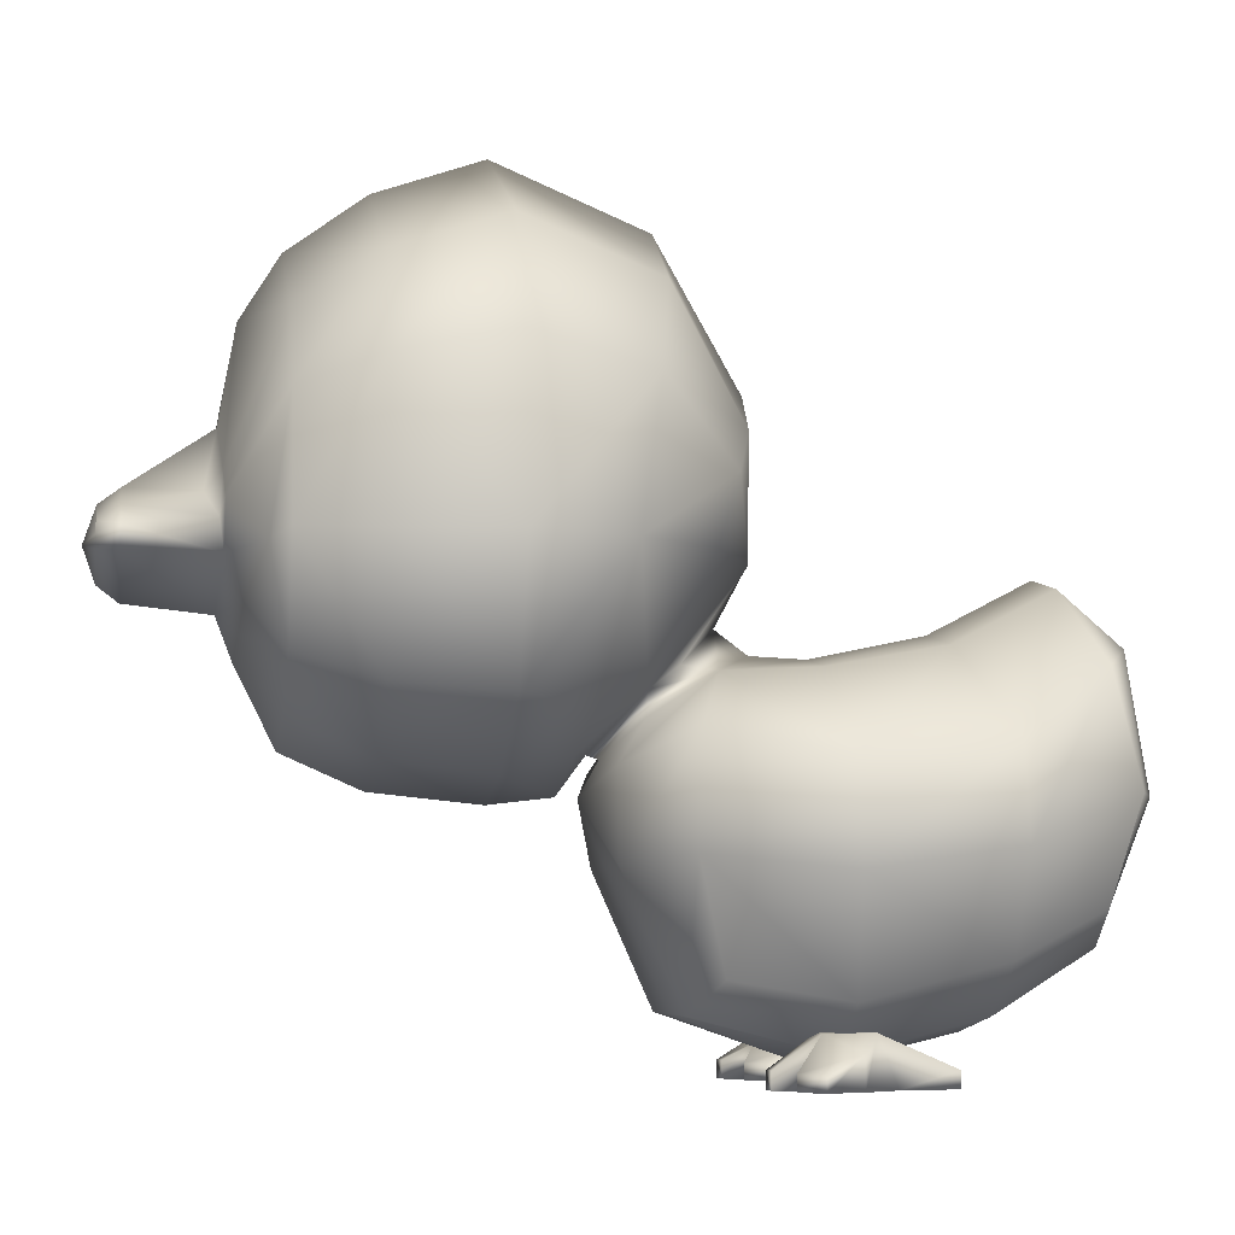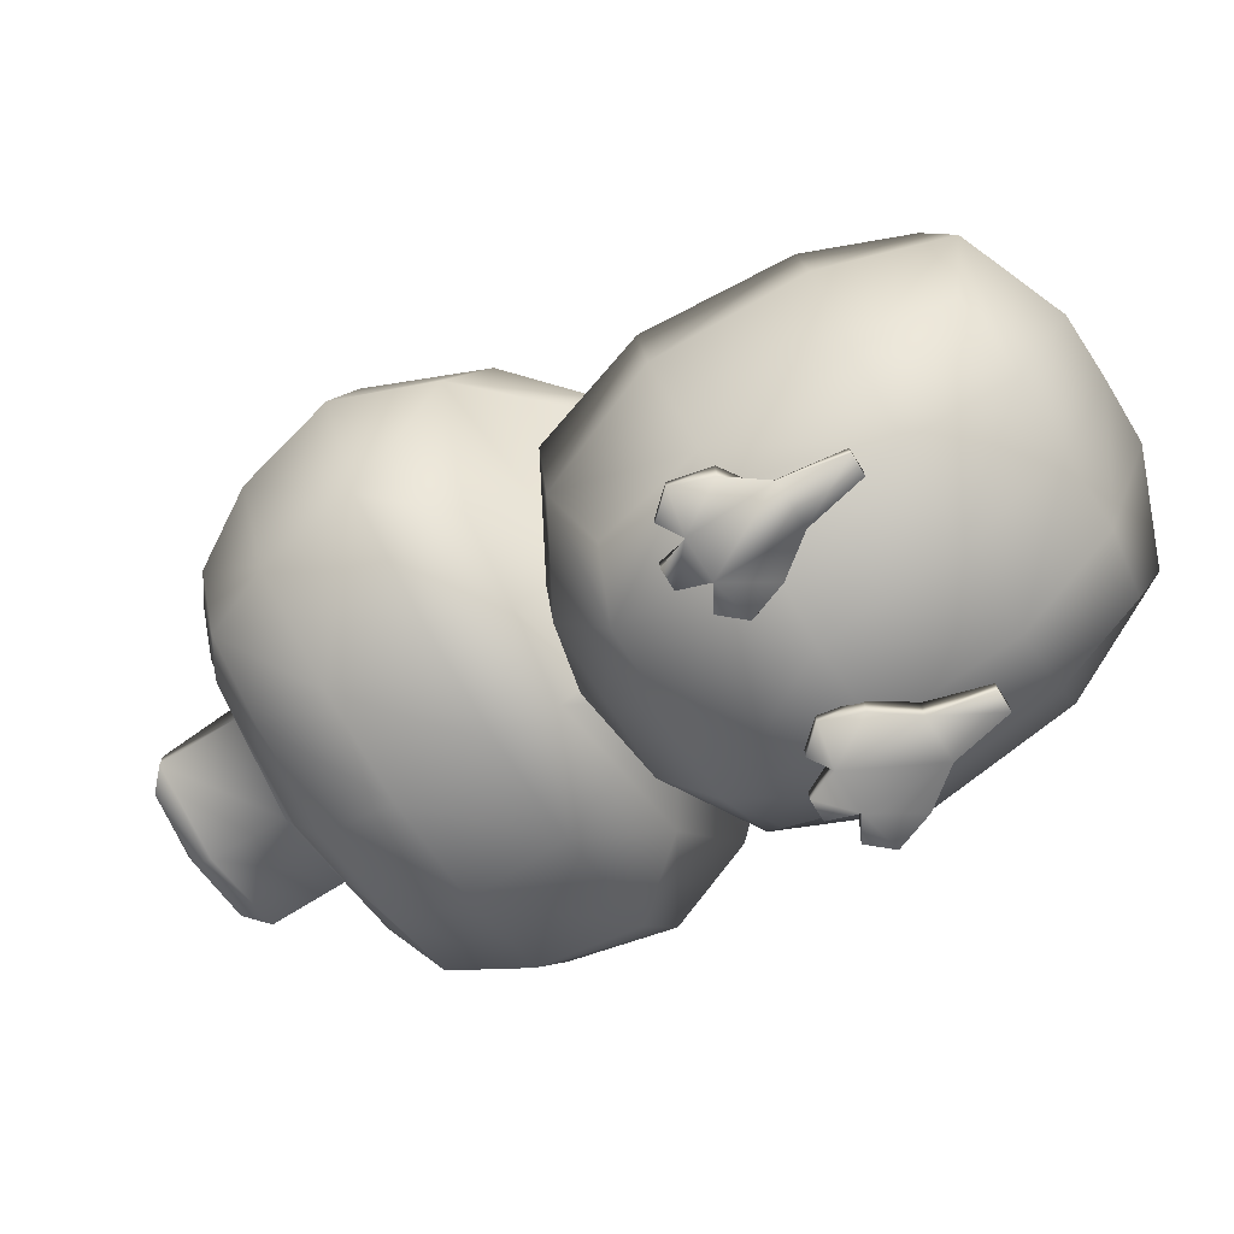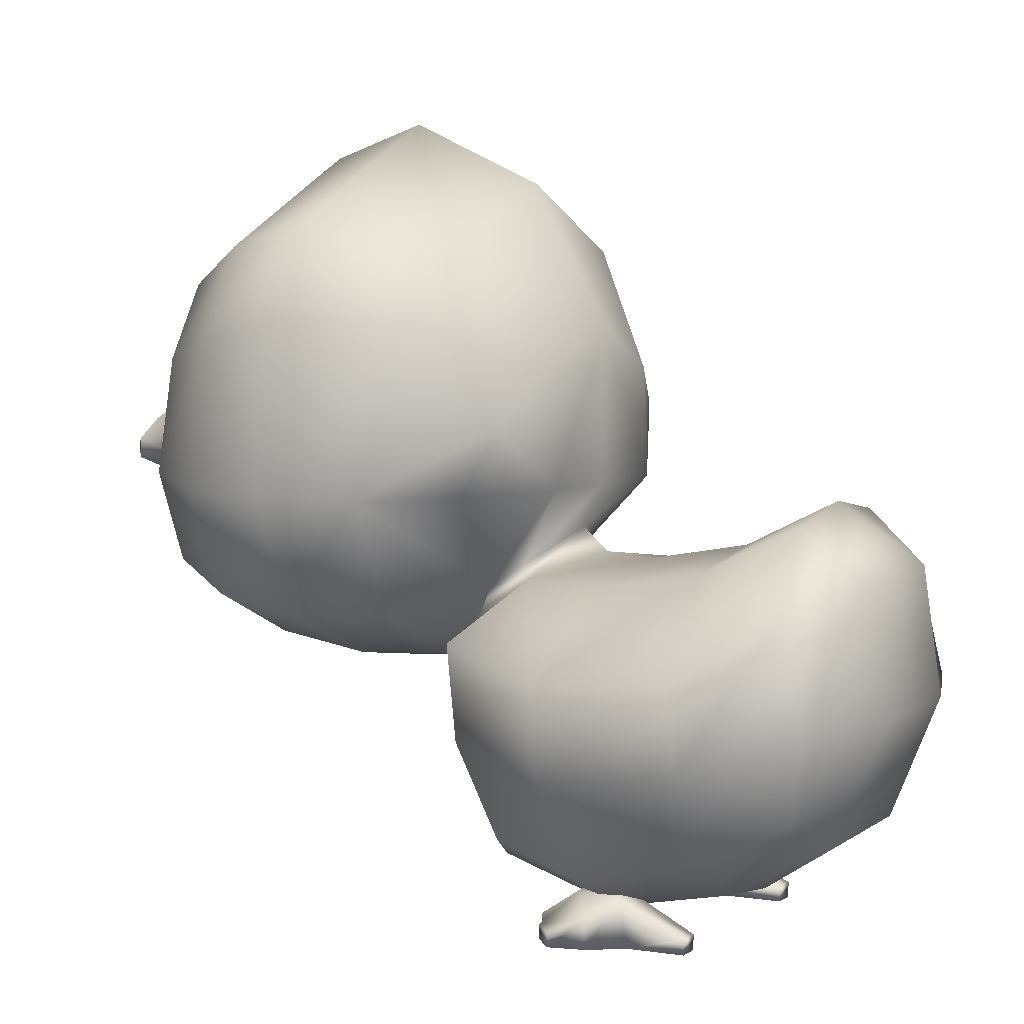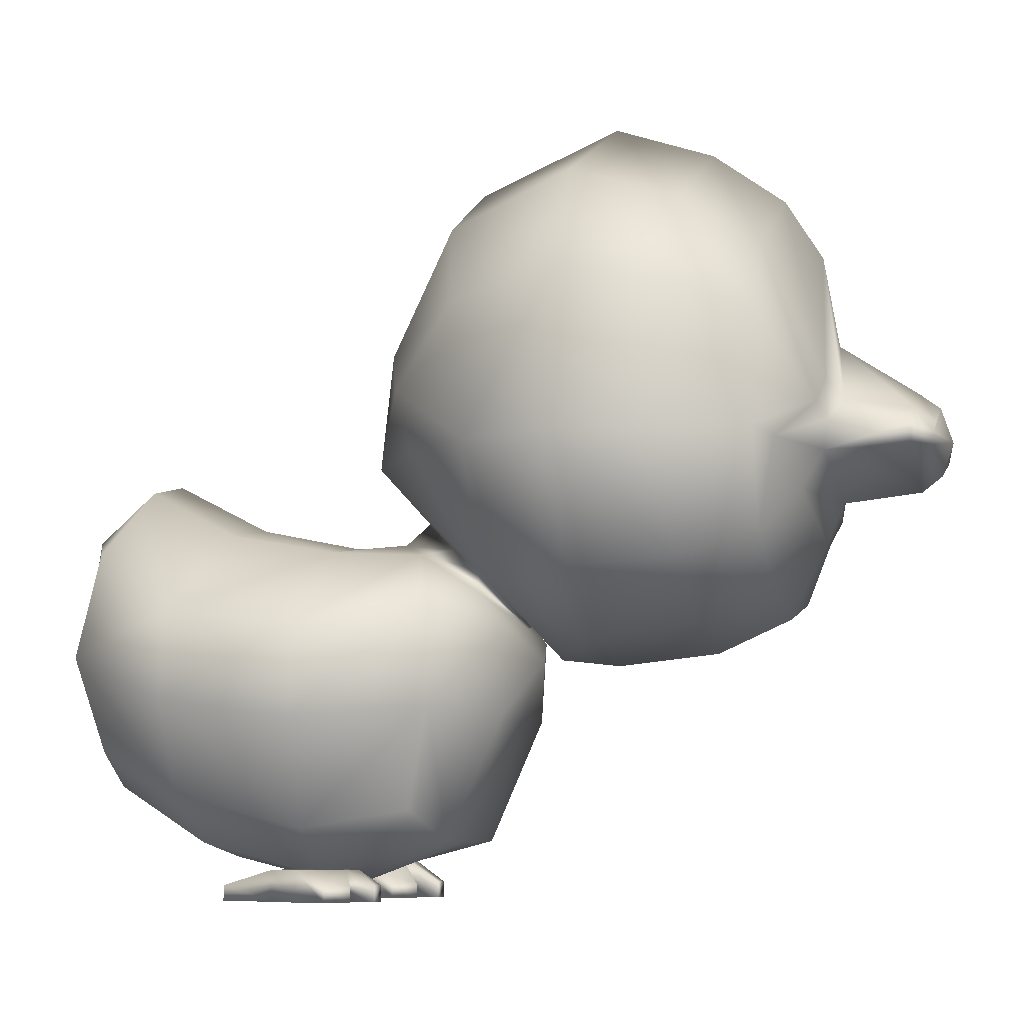
<metadata>
{"format":"obj","ext":"obj","renderer":"f3d","projection":"perspective","resolution":1024,"background":"white","views":[{"elev":-6.0,"azim":80.7,"up":"+Y"},{"elev":-73.5,"azim":122.1,"up":"+Y"},{"elev":8.1,"azim":122.3,"up":"+Y"},{"elev":-7.4,"azim":-74.2,"up":"+Y"}]}
</metadata>
<code>
g meger3d_Char_sundries_C5_1
v -0.07955 -0.38 -0.09883
v -0.06007 -0.3661 -0.08717
v -0.06007 -0.38 -0.08717
v -0.07955 -0.3507 -0.09883
v -0.0884 -0.38 -0.07358
v -0.1162 -0.38 -0.09883
v -0.05428 -0.3507 -0.1394
v -0.04279 -0.3661 -0.1068
v -0.06007 -0.38 -0.08717
v -0.04279 -0.38 -0.1068
v -0.07955 -0.38 -0.09883
v -0.05428 -0.38 -0.1394
v -0.07813 -0.3507 -0.1715
v -0.1162 -0.3507 -0.09883
v -0.07813 -0.38 -0.1715
v -0.1176 -0.38 -0.1715
v -0.1162 -0.38 -0.09883
v -0.1415 -0.38 -0.1394
v -0.153 -0.38 -0.1068
v -0.1357 -0.38 -0.08717
v -0.1074 -0.38 -0.2233
v -0.0884 -0.38 -0.2233
v -0.0884 -0.3653 -0.2233
v -0.1176 -0.3507 -0.1715
v -0.1074 -0.3653 -0.2233
v -0.1074 -0.38 -0.2233
v -0.1176 -0.38 -0.1715
v -0.1415 -0.38 -0.1394
v -0.1415 -0.3508 -0.1394
v -0.153 -0.38 -0.1068
v -0.1531 -0.3663 -0.1067
v -0.1357 -0.38 -0.08717
v -0.1357 -0.3661 -0.08717
v -0.1074 -0.38 -0.07358
v -0.1074 -0.3648 -0.07358
v -0.0884 -0.3648 -0.07358
v 0.06418 0.04366 0.4432
v 3.441e-07 0.04251 0.4542
v 3.439e-07 0.07538 0.4432
v 0.03863 0.05721 0.4432
v 0.08466 0.04977 0.4244
v 0.05646 0.06849 0.4244
v 3.435e-07 0.08951 0.4244
v 0.06115 0.07894 0.3618
v 3.419e-07 0.139 0.3502
v 0.08761 0.05613 0.3499
v 0.07679 0.09454 0.3473
v 3.416e-07 0.225 0.3357
v 0.1386 0.2121 0.3005
v 3.409e-07 0.2822 0.3005
v 0.1299 0.06594 0.3468
v 0.08432 0.02836 0.3461
v 0.1696 0.2509 0.2309
v 3.393e-07 0.333 0.2309
v 0.1797 0.1431 0.3005
v 0.1874 0.2786 0.1352
v 3.374e-07 0.366 0.1352
v 0.1767 0.02836 0.3161
v 0.1267 -0.01226 0.3315
v 3.862e-07 -0.01072 0.3502
v 0.08432 0.02983 0.4244
v 0.06418 0.04366 0.4432
v 0.2193 0.1635 0.2309
v 0.1458 0.2401 0.0115
v 3.345e-07 0.3092 -0.0003859
v 0.06428 0.03196 0.4432
v 3.441e-07 0.04251 0.4542
v 0.2031 0.03542 0.3005
v 0.1695 -0.05343 0.3005
v 3.435e-07 -0.002867 0.4244
v 3.439e-07 0.01127 0.4432
v -0.06428 0.03196 0.4432
v -0.06418 0.04366 0.4432
v -0.08431 0.02983 0.4244
v -0.08466 0.04977 0.4244
v -0.08431 0.02836 0.3461
v 0.1987 -0.07649 0.2309
v 0.2453 0.02906 0.2309
v 0.09933 -0.1289 0.2309
v 0.2112 -0.08523 0.1352
v 0.2679 0.02836 0.1352
v 0.09871 -0.0961 0.3005
v 0.05849 -0.03171 0.3338
v 0.2417 0.1793 0.1352
v 0.1995 0.1585 0.02554
v 0.2331 0.02823 0.04793
v 0.1044 0.131 -0.05888
v 3.33e-07 0.1761 -0.07519
v 0.1418 0.09232 -0.04492
v 0.07078 0.02836 -0.06476
v 3.772e-07 0.02836 -0.07422
v 0.1648 0.02983 -0.02236
v 0.06067 -0.07003 0.0137
v 0.1544 -0.09105 0.06845
v 0.04536 -0.04862 -0.01506
v -0.003972 -0.01488 -0.05138
v 0.07706 -0.05545 -0.04035
v 3.771e-07 -0.0366 -0.07919
v 3.761e-07 -0.0389 -0.1282
v 0.09966 -0.1403 0.1352
v 0.08033 -0.1219 0.07351
v 0.1054 -0.05367 -0.1185
v 3.74e-07 -0.01793 -0.2274
v 0.08698 -0.03289 -0.2257
v 3.72e-07 0.02953 -0.3184
v 0.2077 -0.1268 -0.12
v 0.07184 0.0143 -0.3169
v 3.709e-07 -0.03403 -0.3767
v 0.06586 -0.03298 -0.3746
v 3.704e-07 -0.1516 -0.3983
v 0.1479 -0.05296 -0.3364
v 0.05684 -0.1509 -0.3974
v 3.716e-07 -0.2739 -0.3449
v 0.1501 -0.1519 -0.3603
v 0.06613 -0.2718 -0.3462
v 3.735e-07 -0.3397 -0.2513
v 0.1946 -0.1137 -0.2507
v 0.1927 -0.1943 -0.2563
v 0.2014 -0.2128 -0.1245
v 0.1465 -0.2816 -0.2559
v 0.1303 -0.2411 -0.3373
v 0.08174 -0.3255 -0.2549
v 3.76e-07 -0.3682 -0.1337
v 0.0771 -0.3558 -0.1363
v 0.1486 -0.3124 -0.1322
v 0.1554 -0.2001 -0.008724
v 0.1703 -0.1051 -0.009029
v 0.07447 -0.3243 -0.01381
v 0.126 -0.2957 -0.03524
v 0.07162 -0.2083 0.03838
v 0.08029 -0.1305 0.04104
v 3.785e-07 -0.324 -0.01365
v 3.76e-07 -0.3682 -0.1337
v 3.796e-07 -0.2089 0.0381
v -0.07447 -0.3243 -0.01381
v -0.0771 -0.3558 -0.1363
v 3.8e-07 -0.1535 0.06055
v -0.07162 -0.2083 0.03838
v 0.07202 -0.09254 0.01681
v 3.793e-07 -0.1219 0.04307
v -0.003972 -0.1183 0.05337
v -0.07202 -0.09254 0.01681
v -0.08029 -0.1305 0.04104
v 3.362e-07 -0.1524 0.07899
v -0.06862 -0.07003 0.0137
v -0.07706 -0.05545 -0.04035
v -0.1554 -0.2001 -0.008724
v -0.1703 -0.1051 -0.009029
v 3.374e-07 -0.159 0.1352
v 3.393e-07 -0.1491 0.2309
v -0.09847 -0.1404 0.1352
v -0.07469 -0.1227 0.07389
v 3.409e-07 -0.1184 0.3005
v -0.1544 -0.09105 0.06845
v 3.416e-07 -0.0484 0.3357
v -0.05849 -0.03171 0.3338
v -0.09871 -0.09679 0.3005
v -0.1036 -0.1286 0.2309
v -0.1267 -0.01226 0.3315
v -0.2112 -0.08523 0.1352
v -0.1695 -0.05343 0.3005
v -0.1987 -0.07649 0.2309
v -0.1767 0.02836 0.3161
v -0.2679 0.02836 0.1352
v -0.2031 0.03542 0.3005
v -0.08761 0.05613 0.3499
v -0.2331 0.02823 0.04793
v -0.2453 0.02906 0.2309
v -0.1299 0.06594 0.3468
v -0.2417 0.1793 0.1352
v -0.1797 0.1431 0.3005
v -0.2193 0.1635 0.2309
v -0.06115 0.07894 0.3618
v -0.07679 0.09454 0.3473
v -0.1386 0.2121 0.3005
v -0.1696 0.2509 0.2309
v -0.1874 0.2786 0.1352
v -0.05646 0.06849 0.4244
v -0.06418 0.04366 0.4432
v 3.409e-07 0.2822 0.3005
v 3.393e-07 0.333 0.2309
v 3.416e-07 0.225 0.3357
v 3.374e-07 0.366 0.1352
v 3.419e-07 0.139 0.3502
v 3.435e-07 0.08951 0.4244
v 3.345e-07 0.3092 -0.0003859
v -0.03863 0.05721 0.4432
v 3.439e-07 0.07538 0.4432
v 3.441e-07 0.04251 0.4542
v -0.1458 0.2401 0.0115
v -0.1044 0.131 -0.05888
v 3.33e-07 0.1761 -0.07519
v -0.07078 0.02836 -0.08226
v 3.772e-07 0.02836 -0.07422
v -0.003972 -0.01488 -0.05138
v -0.1995 0.1585 0.02554
v -0.1418 0.09232 -0.04492
v -0.1648 0.02983 -0.02236
v -0.05331 -0.04862 -0.01506
v 3.771e-07 -0.0366 -0.07919
v -0.1054 -0.05367 -0.1185
v 3.761e-07 -0.0389 -0.1282
v 3.74e-07 -0.01793 -0.2274
v -0.2077 -0.1268 -0.12
v -0.2014 -0.2128 -0.1245
v -0.08698 -0.03289 -0.2257
v -0.1946 -0.1137 -0.2507
v -0.07183 0.01431 -0.3169
v 3.72e-07 0.02953 -0.3184
v -0.1927 -0.1943 -0.2563
v -0.1486 -0.3124 -0.1322
v -0.06586 -0.03298 -0.3746
v 3.709e-07 -0.03403 -0.3767
v 3.704e-07 -0.1516 -0.3983
v -0.1479 -0.05296 -0.3364
v -0.126 -0.2957 -0.03524
v -0.1465 -0.2816 -0.2559
v -0.1501 -0.1519 -0.3603
v -0.05684 -0.1509 -0.3974
v -0.06613 -0.2718 -0.3462
v 3.716e-07 -0.2739 -0.3449
v -0.1303 -0.2411 -0.3373
v -0.08174 -0.3255 -0.2549
v 3.76e-07 -0.3682 -0.1337
v 3.735e-07 -0.3397 -0.2513
v 0.07955 -0.38 -0.09883
v 0.06007 -0.38 -0.08717
v 0.06007 -0.3661 -0.08717
v 0.08697 -0.3365 -0.1135
v 0.0884 -0.38 -0.07358
v 0.0884 -0.3648 -0.07358
v 0.1074 -0.38 -0.07358
v 0.1074 -0.3648 -0.07358
v 0.1088 -0.3365 -0.1135
v 0.1162 -0.38 -0.09883
v 0.1357 -0.3661 -0.08717
v 0.1357 -0.38 -0.08717
v 0.1531 -0.3663 -0.1067
v 0.153 -0.38 -0.1068
v 0.1415 -0.3508 -0.1394
v 0.1415 -0.38 -0.1394
v 0.1096 -0.3365 -0.1568
v 0.1176 -0.38 -0.1715
v 0.08612 -0.3365 -0.1568
v 0.1074 -0.3653 -0.2233
v 0.1074 -0.38 -0.2233
v 0.0884 -0.38 -0.2233
v 0.0884 -0.3653 -0.2233
v 0.07813 -0.38 -0.1715
v 0.1074 -0.38 -0.2233
v 0.1176 -0.38 -0.1715
v 0.05428 -0.38 -0.1394
v 0.05428 -0.3507 -0.1394
v 0.07955 -0.38 -0.09883
v 0.04279 -0.3661 -0.1068
v 0.06007 -0.38 -0.08717
v 0.04279 -0.38 -0.1068
v 0.1162 -0.38 -0.09883
v 0.0884 -0.38 -0.07358
v 0.1074 -0.38 -0.07358
v 0.1415 -0.38 -0.1394
v 0.153 -0.38 -0.1068
v 0.1357 -0.38 -0.08717
g meger3d_Char_sundries_C5_1_0
f 3 2 1
f 2 4 1
f 1 4 5
f 6 1 5
f 7 4 2
f 8 7 2
f 8 2 9
f 10 8 9
f 7 8 10
f 10 9 11
f 12 7 10
f 12 10 11
f 7 12 13
f 7 13 4
f 14 4 13
f 11 15 12
f 12 15 13
f 16 15 11
f 17 16 11
f 16 17 18
f 19 18 17
f 20 19 17
f 16 21 15
f 21 22 15
f 23 13 15
f 22 23 15
f 24 13 23
f 24 14 13
f 25 23 22
f 25 24 23
f 26 25 22
f 25 26 27
f 24 25 27
f 27 28 24
f 28 29 24
f 24 29 14
f 29 28 30
f 31 29 30
f 31 30 32
f 29 31 33
f 33 31 32
f 14 29 33
f 33 32 6
f 14 33 6
f 14 6 34
f 34 6 5
f 35 14 34
f 14 35 4
f 4 36 5
f 34 5 36
f 35 34 36
f 35 36 4
f 39 38 37
f 40 39 37
f 40 37 41
f 39 40 42
f 42 40 41
f 43 39 42
f 43 42 44
f 45 43 44
f 44 42 46
f 42 41 46
f 45 44 47
f 47 44 46
f 48 45 47
f 48 47 49
f 50 48 49
f 51 47 46
f 49 47 51
f 46 41 52
f 51 46 52
f 50 49 53
f 54 50 53
f 55 49 51
f 53 49 55
f 54 53 56
f 57 54 56
f 58 51 52
f 55 51 58
f 58 52 59
f 59 52 60
f 52 61 60
f 41 61 52
f 41 62 61
f 63 53 55
f 56 53 63
f 57 56 64
f 65 57 64
f 62 66 61
f 62 67 66
f 68 55 58
f 63 55 68
f 58 59 69
f 68 58 69
f 61 66 70
f 61 70 60
f 67 71 66
f 66 71 70
f 71 67 72
f 67 73 72
f 71 72 74
f 74 72 73
f 70 71 74
f 75 74 73
f 70 74 76
f 76 74 75
f 60 70 76
f 68 69 77
f 78 68 77
f 78 63 68
f 77 69 79
f 78 77 80
f 80 77 79
f 78 81 63
f 81 78 80
f 69 82 79
f 82 69 83
f 69 59 83
f 83 59 60
f 81 84 63
f 84 56 63
f 64 56 84
f 85 84 81
f 85 64 84
f 86 81 80
f 86 85 81
f 87 64 85
f 64 87 65
f 87 88 65
f 89 87 85
f 89 85 86
f 87 90 88
f 89 90 87
f 90 91 88
f 92 89 86
f 89 92 90
f 92 86 93
f 90 92 93
f 86 94 93
f 80 94 86
f 91 90 95
f 95 90 93
f 96 91 95
f 96 95 97
f 97 95 93
f 98 96 97
f 98 97 99
f 94 80 100
f 100 80 79
f 93 94 101
f 101 94 100
f 97 102 99
f 99 102 103
f 102 104 103
f 103 104 105
f 106 102 97
f 102 106 104
f 104 107 105
f 105 107 108
f 107 109 108
f 108 109 110
f 111 107 104
f 109 107 111
f 109 112 110
f 110 112 113
f 114 112 109
f 111 114 109
f 112 115 113
f 112 114 115
f 113 115 116
f 117 111 104
f 106 117 104
f 117 118 111
f 118 114 111
f 118 117 119
f 117 106 119
f 118 120 114
f 120 118 119
f 114 121 115
f 120 121 114
f 115 121 120
f 115 122 116
f 122 115 120
f 116 122 123
f 122 124 123
f 122 120 125
f 125 120 119
f 124 122 125
f 119 126 125
f 119 106 126
f 106 127 126
f 127 106 97
f 124 125 128
f 126 129 125
f 125 129 128
f 128 129 126
f 126 127 130
f 130 128 126
f 127 97 131
f 127 131 130
f 124 128 132
f 133 124 132
f 128 130 134
f 132 128 134
f 133 132 135
f 136 133 135
f 134 130 137
f 130 131 137
f 132 134 138
f 135 132 138
f 134 137 138
f 97 139 131
f 139 97 93
f 139 140 131
f 139 93 140
f 140 137 131
f 93 141 140
f 93 101 141
f 137 140 142
f 140 141 142
f 137 143 138
f 143 137 142
f 101 144 141
f 101 100 144
f 141 145 142
f 141 144 145
f 142 145 146
f 138 143 147
f 138 147 135
f 148 143 142
f 146 148 142
f 143 148 147
f 100 149 144
f 149 100 79
f 150 149 79
f 79 82 150
f 144 149 151
f 151 149 150
f 144 152 145
f 152 144 151
f 82 153 150
f 82 83 153
f 152 154 145
f 152 151 154
f 83 155 153
f 83 60 155
f 153 155 156
f 156 155 60
f 150 153 157
f 157 153 156
f 158 151 150
f 158 150 157
f 156 60 159
f 60 76 159
f 151 158 160
f 151 160 154
f 157 156 161
f 156 159 161
f 158 157 162
f 158 162 160
f 157 161 162
f 163 159 76
f 161 159 163
f 154 160 164
f 164 160 162
f 162 161 165
f 165 161 163
f 163 76 166
f 166 76 75
f 167 154 164
f 168 164 162
f 168 162 165
f 165 163 169
f 169 163 166
f 167 164 170
f 170 164 168
f 168 165 171
f 171 165 169
f 172 170 168
f 172 168 171
f 166 75 173
f 169 166 174
f 166 173 174
f 171 169 175
f 169 174 175
f 172 171 176
f 171 175 176
f 170 172 177
f 172 176 177
f 75 178 173
f 75 179 178
f 175 174 180
f 175 180 181
f 176 175 181
f 174 182 180
f 174 173 182
f 176 181 183
f 177 176 183
f 173 184 182
f 173 178 184
f 178 185 184
f 177 183 186
f 178 187 185
f 179 187 178
f 187 188 185
f 188 187 179
f 189 188 179
f 190 177 186
f 170 177 190
f 190 186 191
f 186 192 191
f 191 192 193
f 192 194 193
f 193 194 195
f 196 170 190
f 196 190 191
f 196 167 170
f 197 196 191
f 167 196 197
f 197 191 193
f 198 167 197
f 198 197 193
f 167 198 145
f 198 193 145
f 154 167 145
f 199 193 195
f 193 199 145
f 199 195 200
f 145 199 146
f 146 199 200
f 146 200 201
f 200 202 201
f 202 203 201
f 201 204 146
f 204 148 146
f 148 204 205
f 147 148 205
f 203 206 201
f 204 201 207
f 201 206 207
f 206 203 208
f 207 206 208
f 203 209 208
f 205 204 210
f 204 207 210
f 205 211 147
f 205 210 211
f 208 209 212
f 209 213 212
f 213 214 212
f 215 207 208
f 212 215 208
f 211 216 147
f 147 216 135
f 135 216 211
f 136 135 211
f 210 217 211
f 211 217 136
f 218 210 207
f 215 218 207
f 210 218 217
f 212 219 215
f 214 219 212
f 219 218 215
f 219 214 220
f 219 220 218
f 214 221 220
f 218 222 217
f 220 222 218
f 217 222 220
f 217 223 136
f 223 217 220
f 220 221 223
f 224 136 223
f 221 225 223
f 225 224 223
f 228 227 226
f 229 228 226
f 229 226 230
f 231 229 230
f 230 232 231
f 232 233 231
f 231 233 229
f 234 233 232
f 233 234 229
f 235 234 232
f 236 234 235
f 237 236 235
f 238 236 237
f 239 238 237
f 238 240 236
f 240 238 239
f 240 234 236
f 241 240 239
f 240 241 242
f 240 242 234
f 241 243 242
f 229 234 244
f 234 242 244
f 245 242 243
f 246 245 243
f 245 246 247
f 242 245 248
f 248 245 247
f 244 242 248
f 248 247 249
f 244 248 249
f 247 250 249
f 250 251 249
f 249 252 244
f 252 253 244
f 244 253 229
f 229 253 228
f 249 251 254
f 249 254 252
f 253 255 228
f 228 255 256
f 253 252 257
f 255 253 257
f 255 257 256
f 257 252 254
f 256 257 254
f 251 258 254
f 254 258 259
f 258 260 259
f 258 251 261
f 261 262 258
f 262 263 258

</code>
